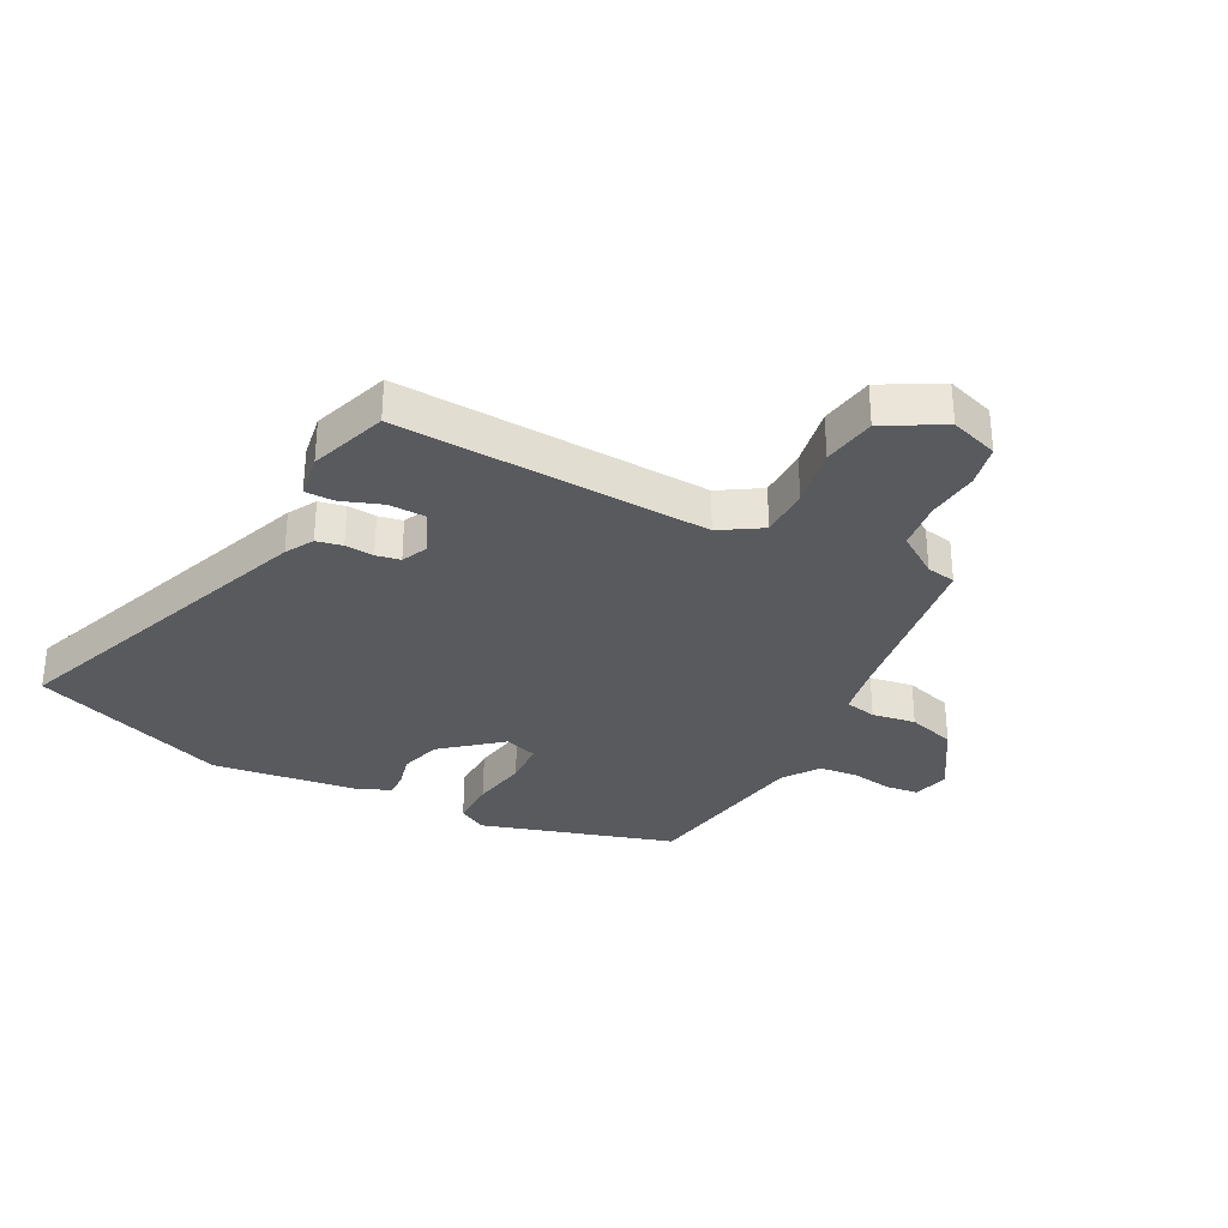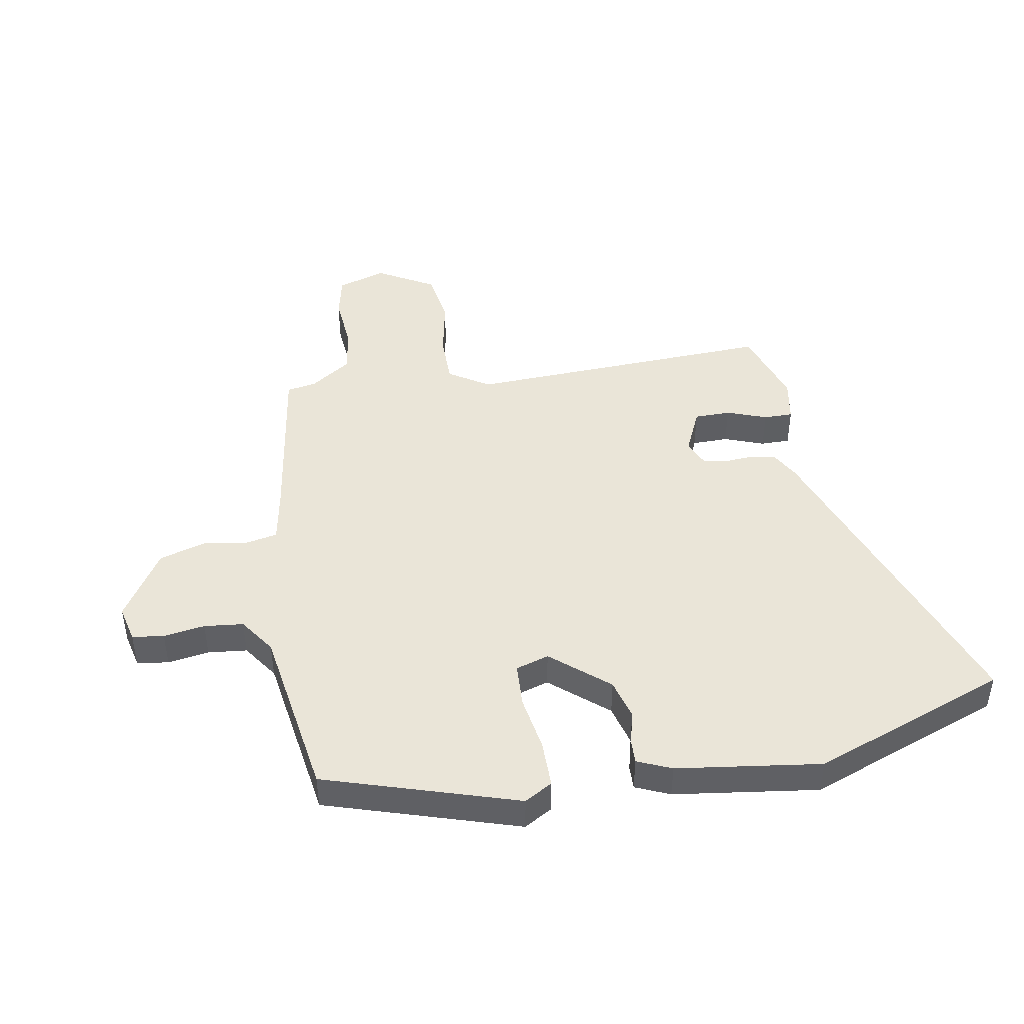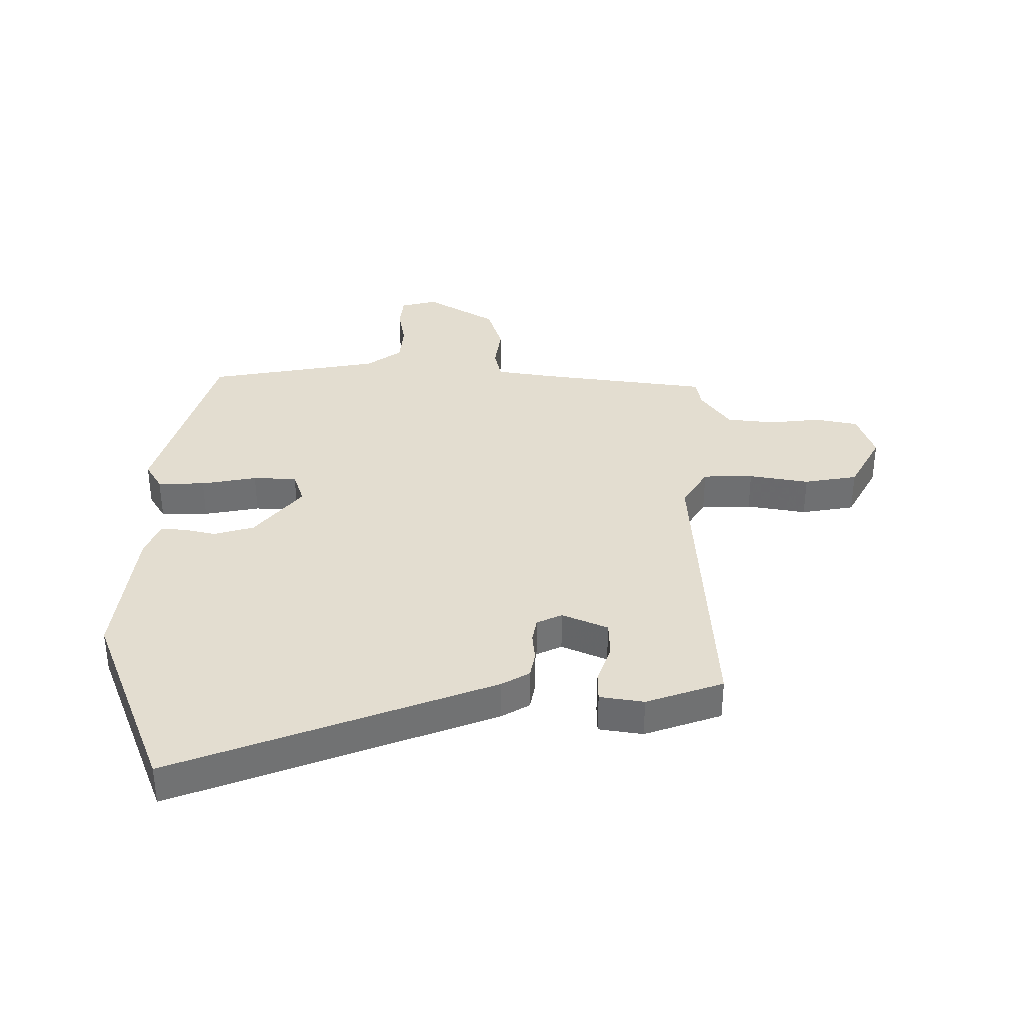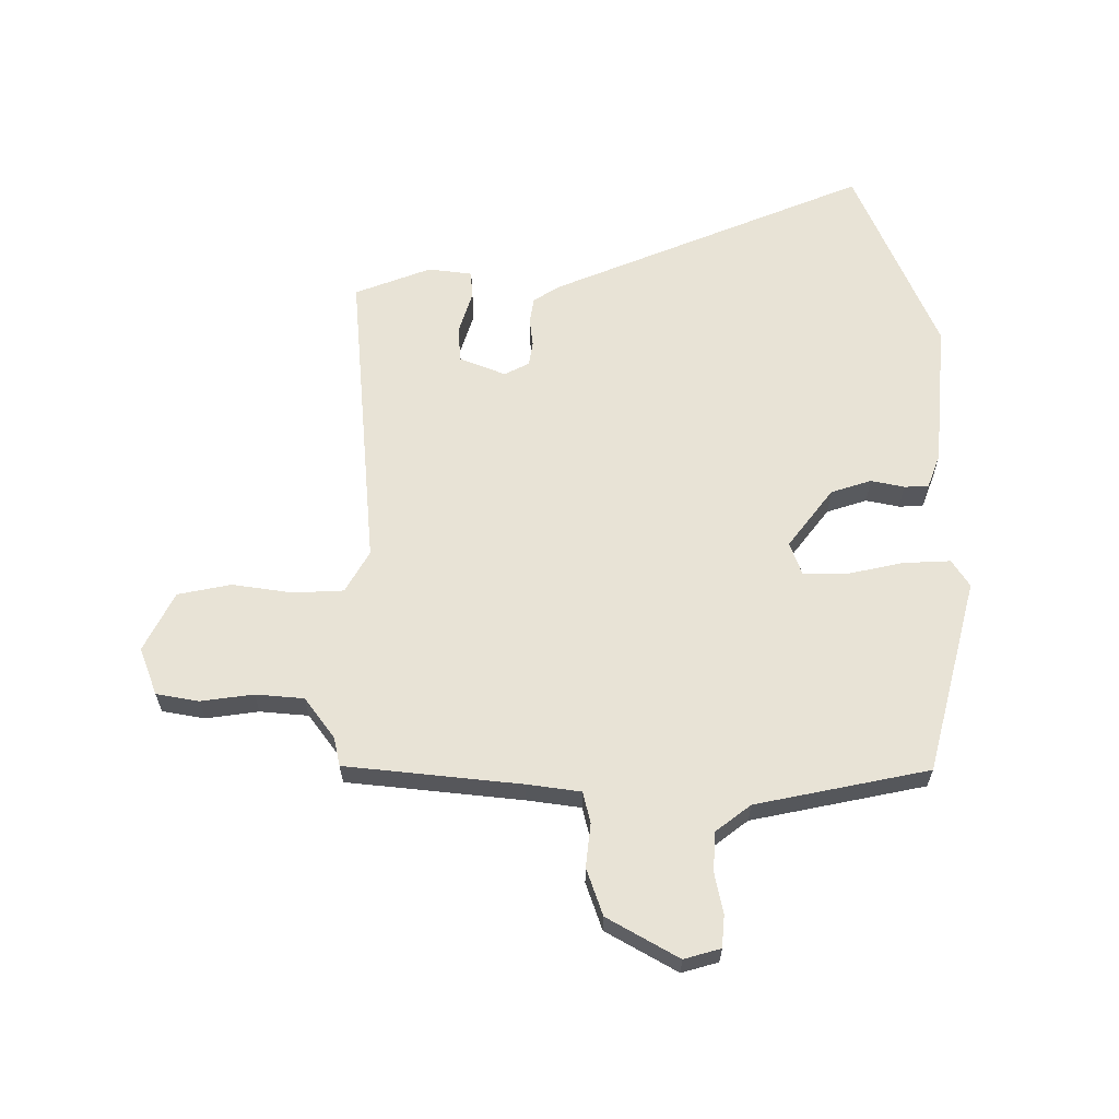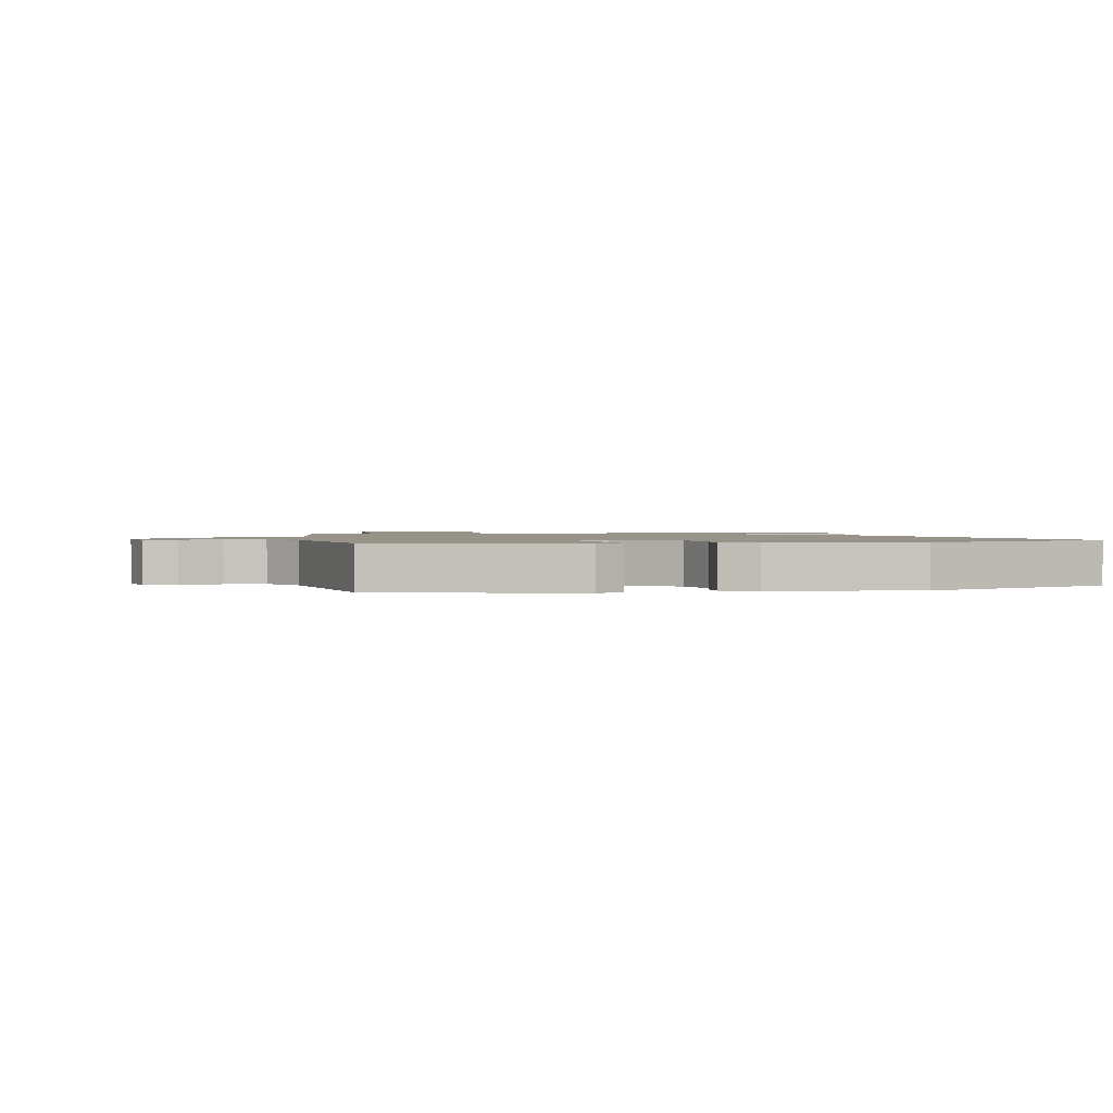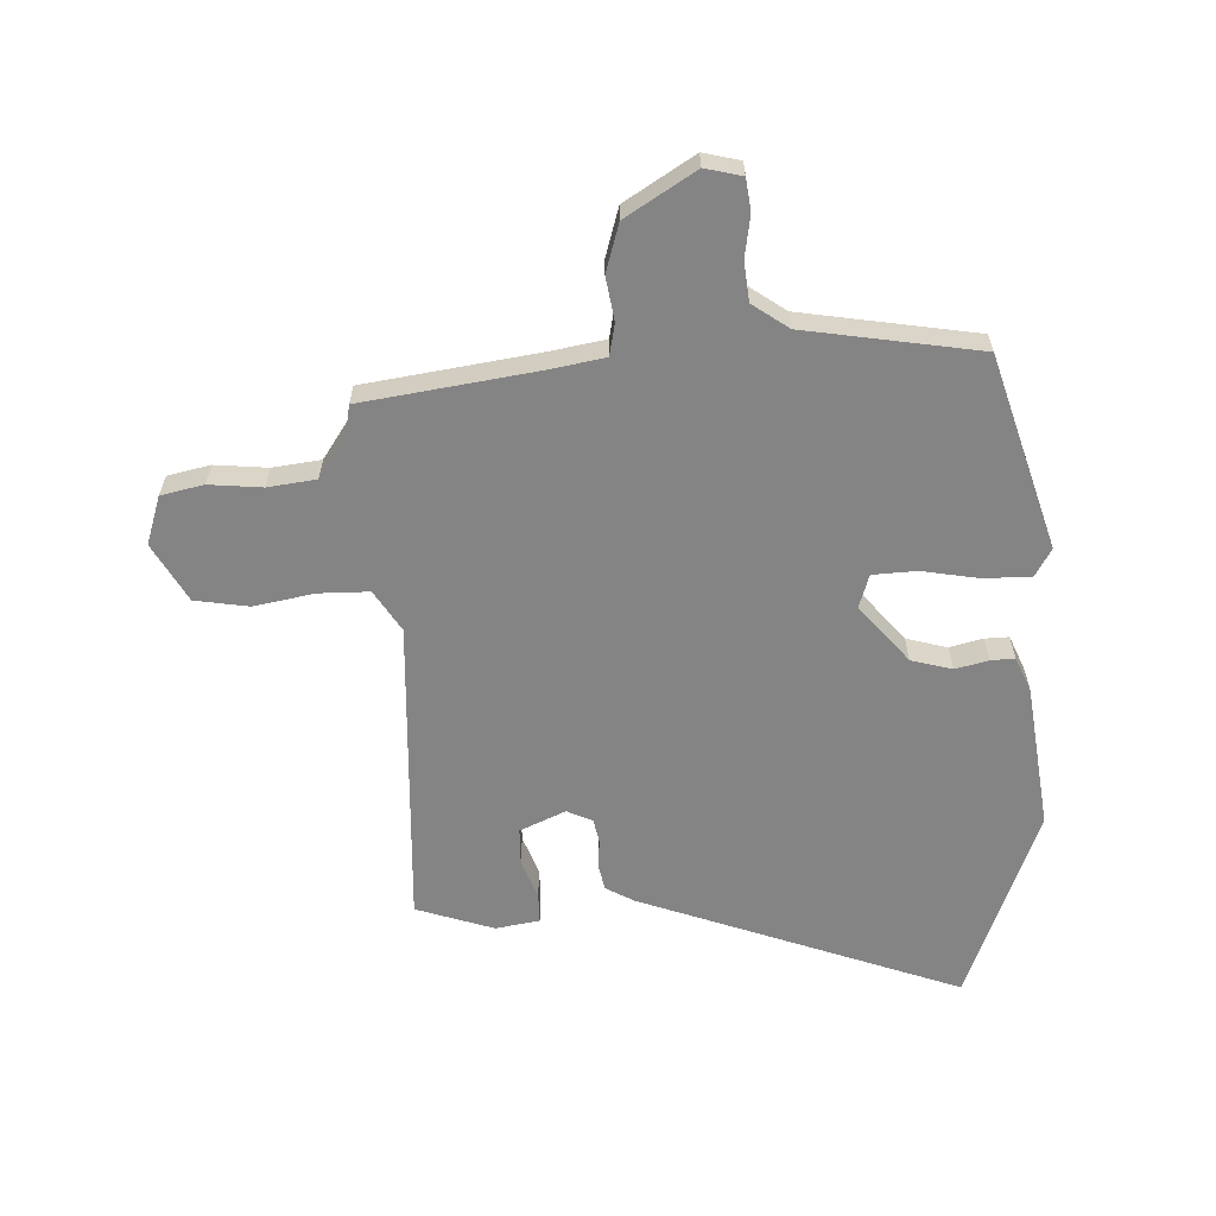
<metadata>
{"format":"obj","ext":"obj","renderer":"f3d","projection":"perspective","resolution":1024,"background":"white","views":[{"elev":-31.8,"azim":61.3,"up":"+Y"},{"elev":45.3,"azim":-100.7,"up":"+Y"},{"elev":35.6,"azim":-1.5,"up":"+Y"},{"elev":62.5,"azim":176.7,"up":"+Y"},{"elev":1.4,"azim":-103.5,"up":"+Y"},{"elev":-61.5,"azim":-178.7,"up":"+Y"}]}
</metadata>
<code>
v 0.521 0.07 -0.422
v 0.224 0.07 -0.471
v 0.133 0.07 -0.489
v 0.123 0.07 -0.543
v 0.136 0.07 -0.617
v 0.113 0.07 -0.699
v -0.004 0.07 -0.775
v -0.067 0.07 -0.761
v -0.075 0.07 -0.707
v -0.065 0.07 -0.636
v -0.073 0.07 -0.569
v -0.135 0.07 -0.527
v -0.433 0.07 -0.484
v -0.54 0.07 -0.157
v -0.513 0.07 -0.109
v -0.432 0.07 -0.108
v -0.336 0.07 -0.123
v -0.261 0.07 -0.118
v -0.244 0.07 -0.061
v -0.327 0.07 0.035
v -0.397 0.07 0.053
v -0.453 0.07 0.038
v -0.494 0.07 0.036
v -0.52 0.07 0.094
v -0.557 0.07 0.34
v -0.437 0.07 0.675
v 0.113 0.07 0.484
v 0.161 0.07 0.458
v 0.171 0.07 0.414
v 0.168 0.07 0.365
v 0.177 0.07 0.324
v 0.221 0.07 0.305
v 0.298 0.07 0.341
v 0.298 0.07 0.403
v 0.272 0.07 0.471
v 0.271 0.07 0.521
v 0.346 0.07 0.535
v 0.479 0.07 0.493
v 0.464 0.07 -0.037
v 0.509 0.07 -0.106
v 0.595 0.07 -0.105
v 0.697 0.07 -0.084
v 0.789 0.07 -0.097
v 0.846 0.07 -0.195
v 0.82 0.07 -0.278
v 0.748 0.07 -0.295
v 0.658 0.07 -0.288
v 0.576 0.07 -0.3
v 0.529 0.07 -0.372
v 0.521 0 -0.422
v 0.224 0 -0.471
v 0.133 0 -0.489
v 0.123 0 -0.543
v 0.136 0 -0.617
v 0.113 0 -0.699
v -0.004 0 -0.775
v -0.067 0 -0.761
v -0.075 0 -0.707
v -0.065 0 -0.636
v -0.073 0 -0.569
v -0.135 0 -0.527
v -0.433 0 -0.484
v -0.54 0 -0.157
v -0.513 0 -0.109
v -0.432 0 -0.108
v -0.336 0 -0.123
v -0.261 0 -0.118
v -0.244 0 -0.061
v -0.327 0 0.035
v -0.397 0 0.053
v -0.453 0 0.038
v -0.494 0 0.036
v -0.52 0 0.094
v -0.557 0 0.34
v -0.437 0 0.675
v 0.113 0 0.484
v 0.161 0 0.458
v 0.171 0 0.414
v 0.168 0 0.365
v 0.177 0 0.324
v 0.221 0 0.305
v 0.298 0 0.341
v 0.298 0 0.403
v 0.272 0 0.471
v 0.271 0 0.521
v 0.346 0 0.535
v 0.479 0 0.493
v 0.464 0 -0.037
v 0.509 0 -0.106
v 0.595 0 -0.105
v 0.697 0 -0.084
v 0.789 0 -0.097
v 0.846 0 -0.195
v 0.82 0 -0.278
v 0.748 0 -0.295
v 0.658 0 -0.288
v 0.576 0 -0.3
v 0.529 0 -0.372
f 44 45 46 47
f 44 47 48
f 41 42 43 44
f 40 41 44 48
f 39 40 48 49
f 37 38 39
f 34 35 36 37
f 33 34 37 39
f 32 33 39 49
f 27 28 29 30
f 27 30 31
f 26 27 31
f 25 26 31
f 21 22 23 24
f 20 21 24 25
f 19 20 25 31
f 14 15 16 17
f 12 13 14 17
f 11 12 17 18
f 7 8 9 10
f 7 10 11
f 4 5 6 7
f 3 4 7 11
f 32 49 1 2
f 31 32 2 3
f 18 19 31
f 3 11 18 31
f 96 95 94 93
f 97 96 93
f 93 92 91 90
f 97 93 90 89
f 98 97 89 88
f 88 87 86
f 86 85 84 83
f 88 86 83 82
f 98 88 82 81
f 79 78 77 76
f 80 79 76
f 80 76 75
f 80 75 74
f 73 72 71 70
f 74 73 70 69
f 80 74 69 68
f 66 65 64 63
f 66 63 62 61
f 67 66 61 60
f 59 58 57 56
f 60 59 56
f 56 55 54 53
f 60 56 53 52
f 51 50 98 81
f 52 51 81 80
f 80 68 67
f 80 67 60 52
f 1 50 51 2
f 2 51 52 3
f 3 52 53 4
f 4 53 54 5
f 5 54 55 6
f 6 55 56 7
f 7 56 57 8
f 8 57 58 9
f 9 58 59 10
f 10 59 60 11
f 11 60 61 12
f 12 61 62 13
f 13 62 63 14
f 14 63 64 15
f 15 64 65 16
f 16 65 66 17
f 17 66 67 18
f 18 67 68 19
f 19 68 69 20
f 20 69 70 21
f 21 70 71 22
f 22 71 72 23
f 23 72 73 24
f 24 73 74 25
f 25 74 75 26
f 26 75 76 27
f 27 76 77 28
f 28 77 78 29
f 29 78 79 30
f 30 79 80 31
f 31 80 81 32
f 32 81 82 33
f 33 82 83 34
f 34 83 84 35
f 35 84 85 36
f 36 85 86 37
f 37 86 87 38
f 38 87 88 39
f 39 88 89 40
f 40 89 90 41
f 41 90 91 42
f 42 91 92 43
f 43 92 93 44
f 44 93 94 45
f 45 94 95 46
f 46 95 96 47
f 47 96 97 48
f 48 97 98 49
f 49 98 50 1

</code>
